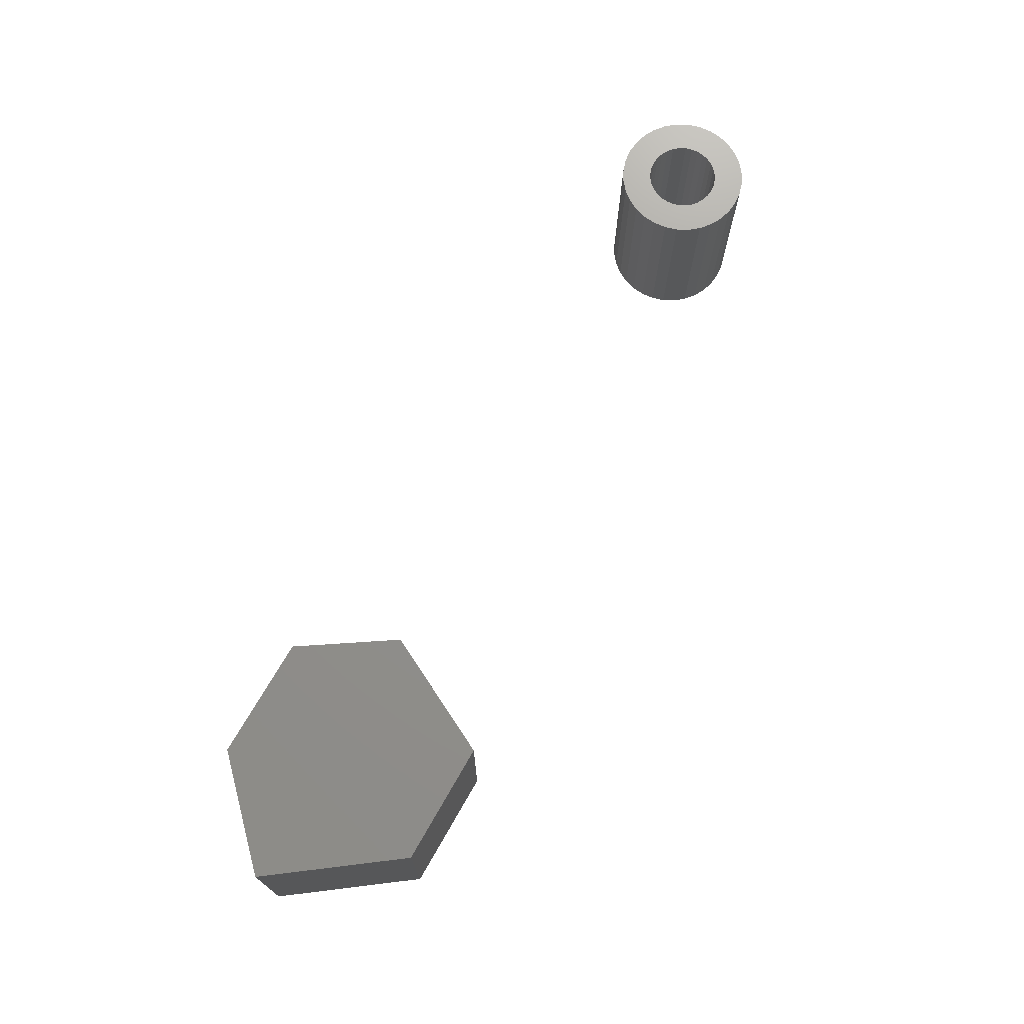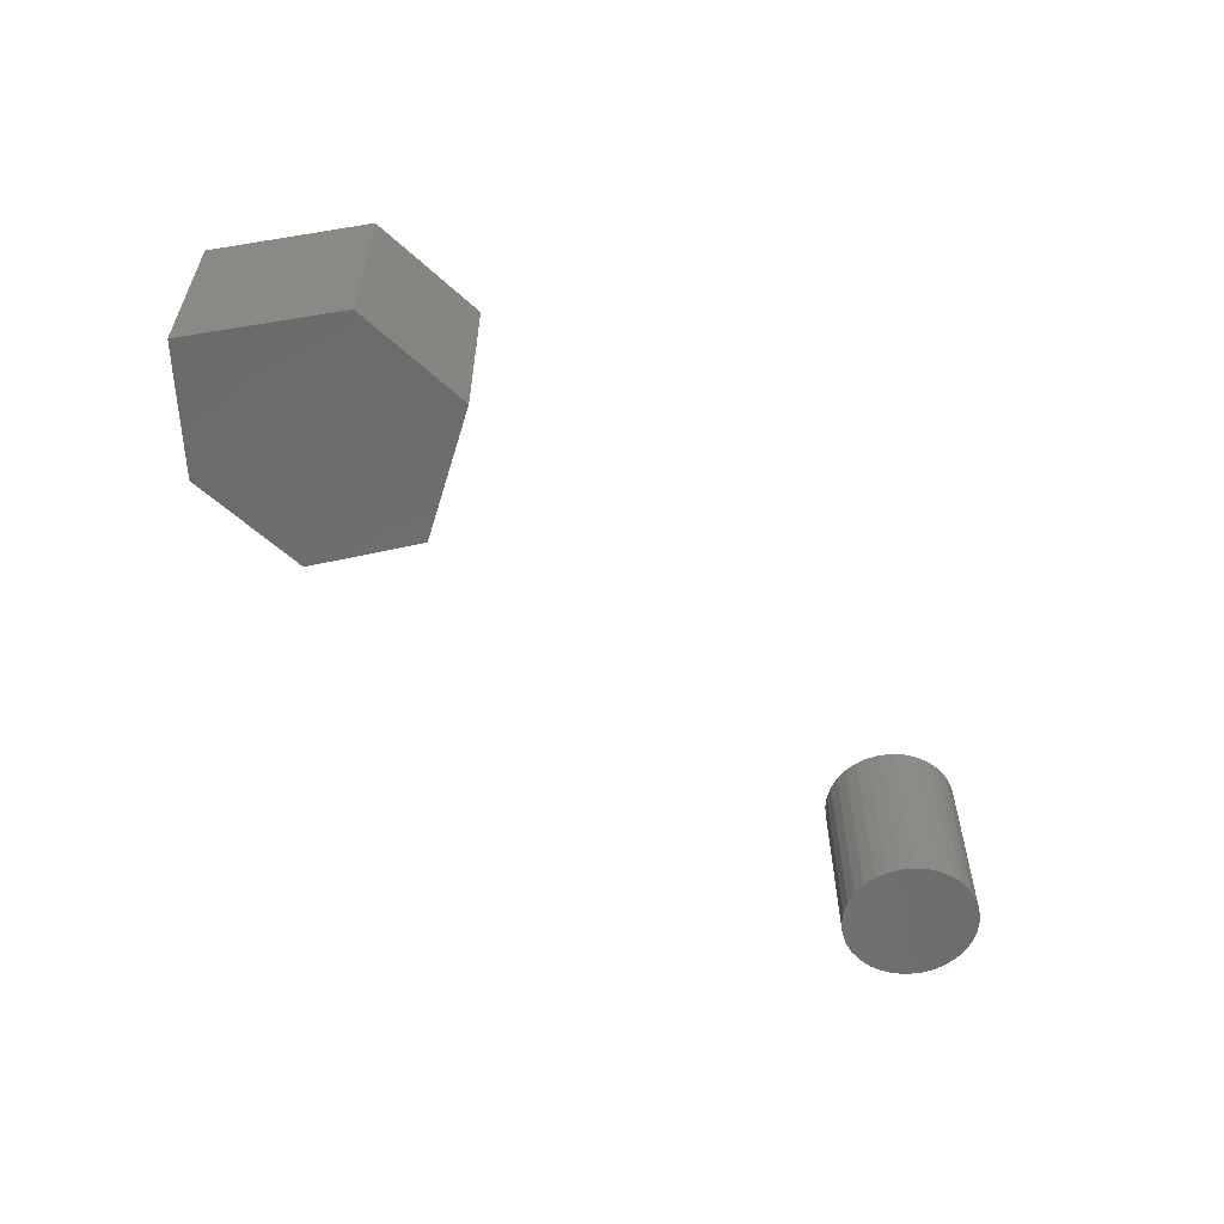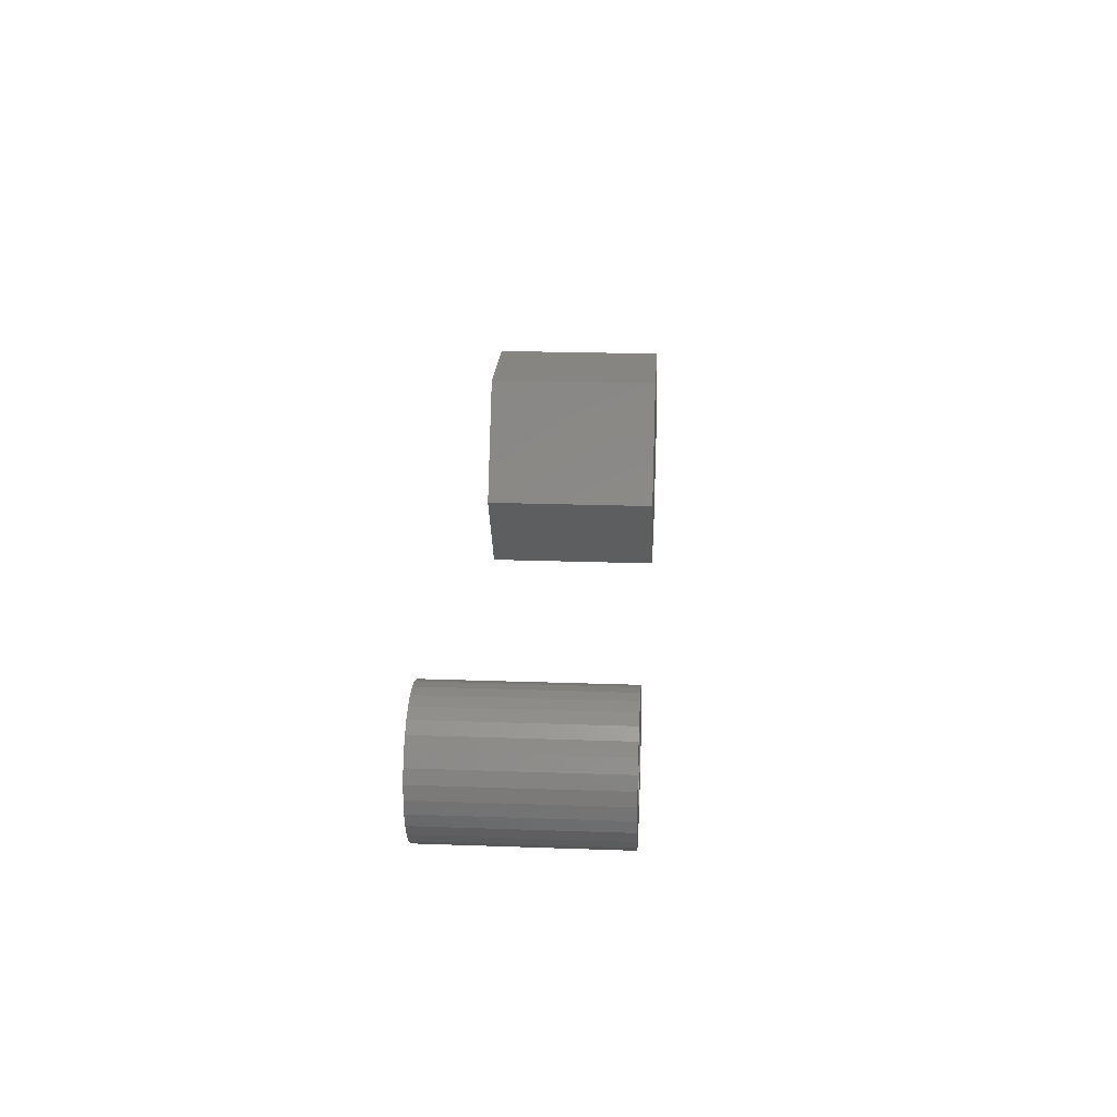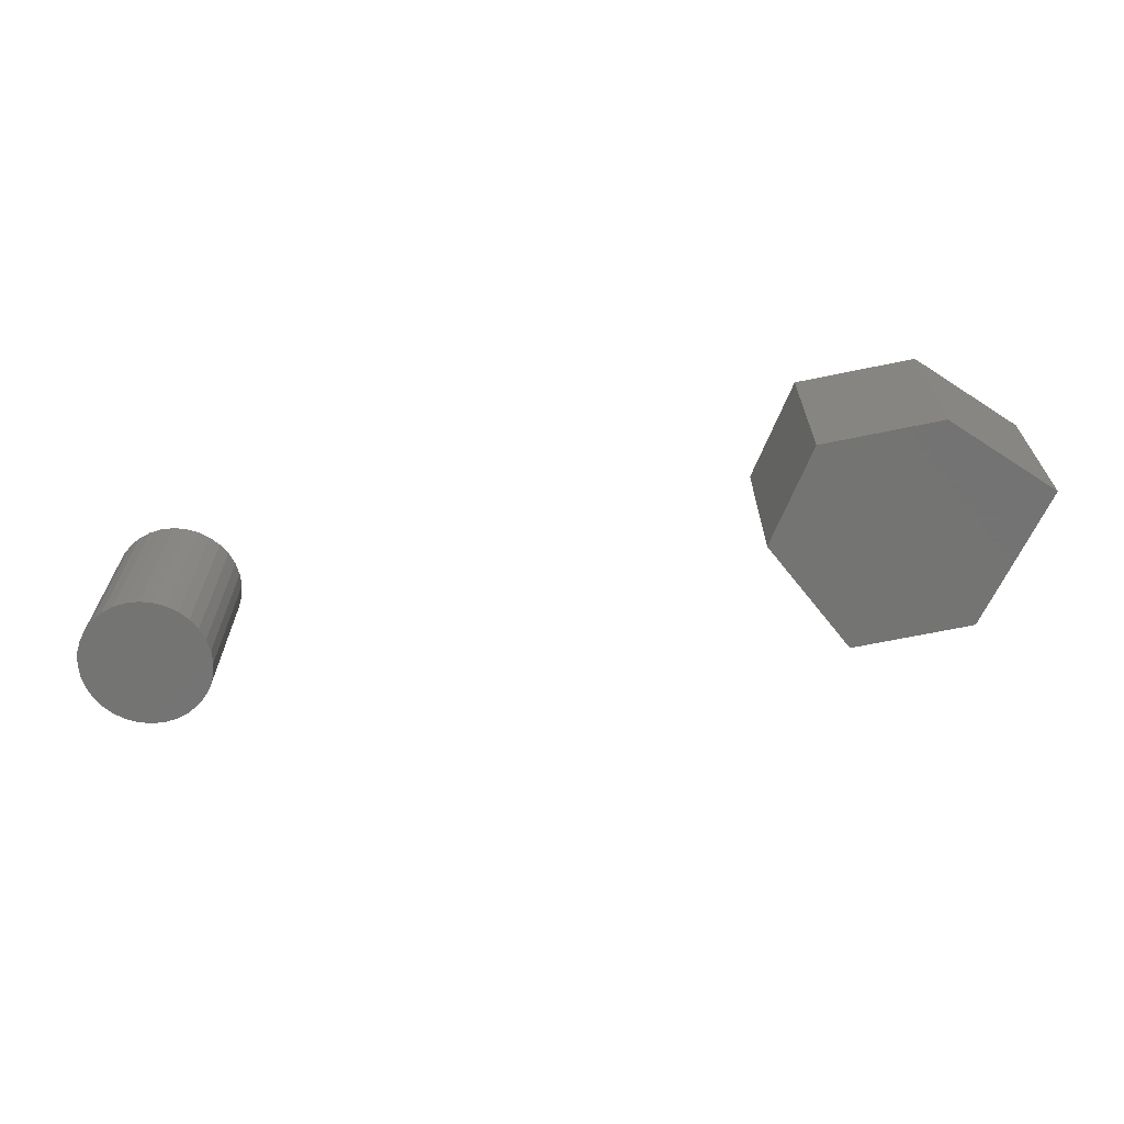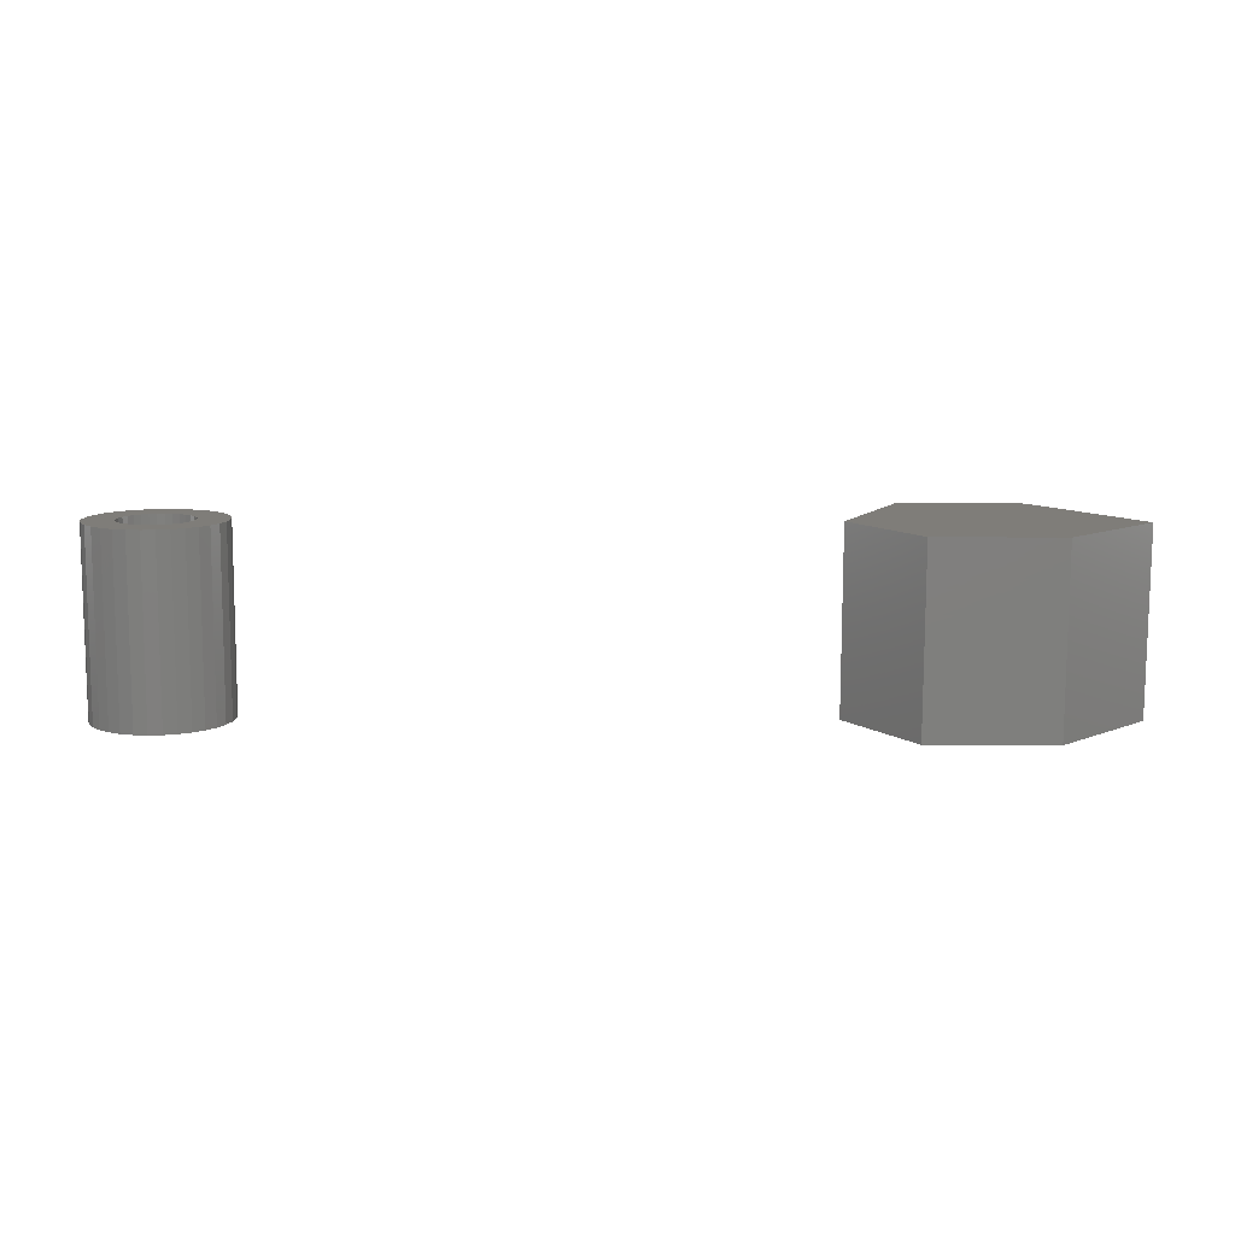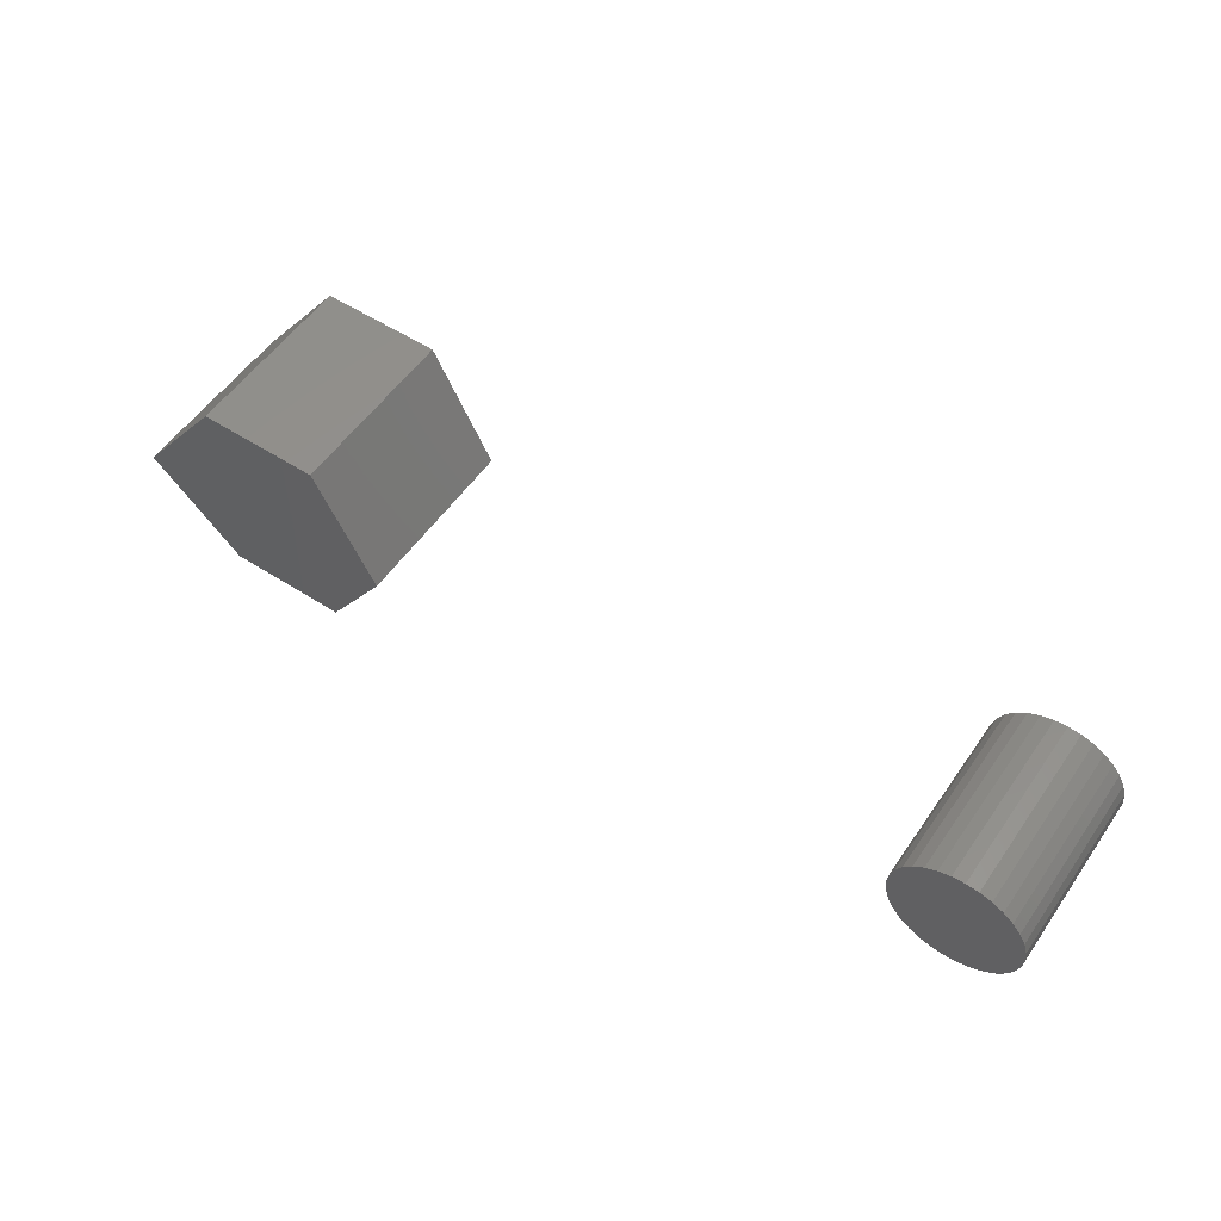
<metadata>
{"format":"stl","ext":"stl","renderer":"f3d","projection":"perspective","resolution":1024,"background":"white","views":[{"elev":71.7,"azim":119.9,"up":"+Z"},{"elev":-57.6,"azim":136.5,"up":"+Z"},{"elev":21.5,"azim":-86.4,"up":"+Y"},{"elev":-66.1,"azim":11.8,"up":"+Z"},{"elev":-79.2,"azim":-0.2,"up":"+Y"},{"elev":55.0,"azim":-145.8,"up":"+Y"}]}
</metadata>
<code>
# stl→obj: 152 verts, 292 faces
v 0.0472 -0.7016 0.04688
v 0.04387 -0.702 0.04688
v 0.04066 -0.7029 0.04688
v 0.04204 -0.711 0.04688
v 0.04365 -0.7102 0.04688
v 0.0314 -0.7122 0.04688
v 0.04063 -0.7122 0.04688
v 0.03948 -0.7136 0.04688
v 0.03043 -0.7154 0.04688
v 0.03862 -0.7152 0.04688
v 0.03809 -0.7169 0.04688
v 0.03809 -0.7206 0.04688
v 0.03043 -0.7221 0.04688
v 0.03862 -0.7223 0.04688
v 0.0314 -0.7253 0.04688
v 0.03948 -0.7239 0.04688
v 0.04063 -0.7253 0.04688
v 0.03298 -0.7283 0.04688
v 0.04204 -0.7265 0.04688
v 0.04066 -0.7346 0.04688
v 0.03511 -0.7308 0.04688
v 0.0377 -0.733 0.04688
v 0.05076 -0.7102 0.04688
v 0.05237 -0.711 0.04688
v 0.06143 -0.7092 0.04688
v 0.05377 -0.7122 0.04688
v 0.06301 -0.7122 0.04688
v 0.05493 -0.7136 0.04688
v 0.05579 -0.7152 0.04688
v 0.06398 -0.7154 0.04688
v 0.05632 -0.7169 0.04688
v 0.0565 -0.7188 0.04688
v 0.06398 -0.7221 0.04688
v 0.05632 -0.7206 0.04688
v 0.05579 -0.7223 0.04688
v 0.05493 -0.7239 0.04688
v 0.06301 -0.7253 0.04688
v 0.05377 -0.7253 0.04688
v 0.06143 -0.7283 0.04688
v 0.05237 -0.7265 0.04688
v 0.05375 -0.7346 0.04688
v 0.05671 -0.733 0.04688
v 0.0593 -0.7308 0.04688
v 0.0472 -0.7359 0.04688
v 0.05054 -0.7355 0.04688
v 0.06431 -0.7188 0.04688
v 0.0301 -0.7188 0.04688
v 0.03791 -0.7188 0.04688
v 0.04539 -0.7096 0.04688
v 0.0472 -0.7095 0.04688
v 0.0377 -0.7045 0.04688
v 0.03511 -0.7067 0.04688
v 0.03298 -0.7092 0.04688
v 0.0472 -0.728 0.04688
v 0.04387 -0.7355 0.04688
v 0.04539 -0.7279 0.04688
v 0.04365 -0.7273 0.04688
v 0.0593 -0.7067 0.04688
v 0.04902 -0.7096 0.04688
v 0.05671 -0.7045 0.04688
v 0.05375 -0.7029 0.04688
v 0.05054 -0.702 0.04688
v 0.05076 -0.7273 0.04688
v 0.04902 -0.7279 0.04688
v 0.0472 -0.728 0.007812
v 0.04902 -0.7279 0.007812
v 0.05076 -0.7273 0.007812
v 0.05237 -0.7265 0.007812
v 0.05377 -0.7253 0.007812
v 0.05493 -0.7239 0.007812
v 0.05579 -0.7223 0.007812
v 0.05632 -0.7206 0.007812
v 0.0565 -0.7188 0.007812
v 0.04539 -0.7279 0.007812
v 0.04365 -0.7273 0.007812
v 0.04204 -0.7265 0.007812
v 0.04063 -0.7253 0.007812
v 0.03948 -0.7239 0.007812
v 0.03862 -0.7223 0.007812
v 0.03809 -0.7206 0.007812
v 0.03791 -0.7188 0.007812
v 0.0472 -0.7095 0.007812
v 0.04539 -0.7096 0.007812
v 0.04365 -0.7102 0.007812
v 0.04204 -0.711 0.007812
v 0.04063 -0.7122 0.007812
v 0.03948 -0.7136 0.007812
v 0.03862 -0.7152 0.007812
v 0.03809 -0.7169 0.007812
v 0.04902 -0.7096 0.007812
v 0.05076 -0.7102 0.007812
v 0.05237 -0.711 0.007812
v 0.05377 -0.7122 0.007812
v 0.05493 -0.7136 0.007812
v 0.05579 -0.7152 0.007812
v 0.05632 -0.7169 0.007812
v 0.2143 -0.7179 0.007812
v 0.2143 -0.7179 0.03906
v 0.2252 -0.7343 0.007812
v 0.2252 -0.7343 0.03906
v 0.2494 -0.7343 0.007812
v 0.2494 -0.7343 0.03906
v 0.266 -0.7177 0.007812
v 0.266 -0.7177 0.03906
v 0.2487 -0.6947 0.007812
v 0.2487 -0.6947 0.03906
v 0.2259 -0.6947 0.007812
v 0.2259 -0.6947 0.03906
v 0.03298 -0.7092 0
v 0.03511 -0.7067 0
v 0.0593 -0.7067 0
v 0.06143 -0.7092 0
v 0.0314 -0.7122 0
v 0.06301 -0.7122 0
v 0.06143 -0.7283 0
v 0.03298 -0.7283 0
v 0.06301 -0.7253 0
v 0.03511 -0.7308 0
v 0.0593 -0.7308 0
v 0.0377 -0.733 0
v 0.05671 -0.733 0
v 0.04066 -0.7346 0
v 0.04387 -0.7355 0
v 0.05375 -0.7346 0
v 0.0472 -0.7359 0
v 0.05054 -0.7355 0
v 0.05671 -0.7045 0
v 0.0377 -0.7045 0
v 0.04066 -0.7029 0
v 0.04387 -0.702 0
v 0.0472 -0.7016 0
v 0.05054 -0.702 0
v 0.05375 -0.7029 0
v 0.0314 -0.7253 0
v 0.03043 -0.7221 0
v 0.06398 -0.7221 0
v 0.0301 -0.7188 0
v 0.06431 -0.7188 0
v 0.03043 -0.7154 0
v 0.06398 -0.7154 0
v 0.2526 -0.6868 0
v 0.2763 -0.7184 0
v 0.2211 -0.6868 0
v 0.2053 -0.7184 0
v 0.2526 -0.7421 0
v 0.2211 -0.7421 0
v 0.2526 -0.6868 0.04688
v 0.2211 -0.6868 0.04688
v 0.2763 -0.7184 0.04688
v 0.2053 -0.7184 0.04688
v 0.2526 -0.7421 0.04688
v 0.2211 -0.7421 0.04688
f 1 2 3
f 4 5 6
f 4 6 7
f 8 7 6
f 6 9 8
f 8 9 10
f 11 10 9
f 12 13 14
f 14 13 15
f 16 14 15
f 16 15 17
f 17 15 18
f 17 18 19
f 20 21 22
f 23 24 25
f 25 24 26
f 25 26 27
f 27 26 28
f 27 28 29
f 27 29 30
f 30 29 31
f 32 30 31
f 33 34 35
f 33 35 36
f 33 36 37
f 37 36 38
f 39 37 38
f 38 40 39
f 41 42 43
f 41 44 45
f 46 30 32
f 46 32 34
f 46 34 33
f 47 13 12
f 47 12 48
f 47 48 11
f 47 11 9
f 49 50 1
f 49 1 3
f 49 3 51
f 49 51 52
f 49 52 53
f 49 53 6
f 49 6 5
f 54 21 20
f 54 20 55
f 54 55 44
f 54 44 41
f 54 41 43
f 21 54 56
f 21 56 57
f 21 57 19
f 21 19 18
f 58 50 59
f 58 59 23
f 58 23 25
f 50 58 60
f 50 60 61
f 50 61 62
f 50 62 1
f 43 39 40
f 43 40 63
f 43 63 64
f 43 64 54
f 65 64 66
f 66 64 63
f 66 63 67
f 67 63 40
f 67 40 68
f 68 40 38
f 68 38 69
f 69 38 36
f 69 36 70
f 70 36 35
f 70 35 71
f 71 35 34
f 71 34 72
f 72 34 32
f 72 32 73
f 64 65 54
f 54 65 74
f 54 74 56
f 56 74 75
f 56 75 57
f 57 75 76
f 57 76 19
f 19 76 77
f 19 77 17
f 17 77 78
f 17 78 16
f 16 78 79
f 16 79 14
f 14 79 80
f 14 80 12
f 12 80 81
f 12 81 48
f 82 49 83
f 83 49 5
f 83 5 84
f 84 5 4
f 84 4 85
f 85 4 7
f 85 7 86
f 86 7 8
f 86 8 87
f 87 8 10
f 87 10 88
f 88 10 11
f 88 11 89
f 89 11 48
f 89 48 81
f 49 82 50
f 50 82 90
f 50 90 59
f 59 90 91
f 59 91 23
f 23 91 92
f 23 92 24
f 24 92 93
f 24 93 26
f 26 93 94
f 26 94 28
f 28 94 95
f 28 95 29
f 29 95 96
f 29 96 31
f 31 96 73
f 31 73 32
f 87 88 94
f 94 88 95
f 88 89 95
f 95 89 96
f 72 79 71
f 79 78 71
f 71 78 70
f 78 77 70
f 70 77 69
f 77 76 69
f 69 76 75
f 93 92 91
f 93 91 90
f 93 90 82
f 93 82 83
f 93 83 84
f 93 84 85
f 93 85 86
f 93 86 87
f 93 87 94
f 68 69 75
f 68 75 74
f 68 74 65
f 68 65 66
f 68 66 67
f 96 89 73
f 73 89 81
f 73 81 72
f 72 81 80
f 72 80 79
f 97 98 99
f 99 98 100
f 99 100 101
f 101 100 102
f 101 102 103
f 103 102 104
f 103 104 105
f 105 104 106
f 105 106 107
f 107 106 108
f 107 108 97
f 97 108 98
f 107 97 99
f 107 99 105
f 105 99 101
f 105 101 103
f 100 98 108
f 104 102 106
f 106 102 100
f 106 100 108
f 109 110 111
f 112 109 111
f 113 109 112
f 114 113 112
f 115 116 117
f 118 116 115
f 119 118 115
f 120 118 119
f 121 120 119
f 122 120 121
f 123 122 121
f 124 123 121
f 124 125 123
f 126 125 124
f 127 111 110
f 127 110 128
f 127 128 129
f 127 129 130
f 127 130 131
f 127 131 132
f 127 132 133
f 116 134 117
f 117 134 135
f 117 135 136
f 136 135 137
f 136 137 138
f 138 137 139
f 138 139 140
f 140 139 113
f 140 113 114
f 138 46 136
f 136 46 33
f 136 33 117
f 117 33 37
f 117 37 115
f 115 37 39
f 115 39 119
f 119 39 43
f 119 43 121
f 121 43 42
f 121 42 124
f 124 42 41
f 124 41 126
f 126 41 45
f 126 45 125
f 125 45 44
f 125 44 123
f 123 44 55
f 123 55 122
f 122 55 20
f 122 20 120
f 120 20 22
f 120 22 118
f 118 22 21
f 118 21 116
f 116 21 18
f 116 18 134
f 134 18 15
f 134 15 135
f 135 15 13
f 135 13 137
f 137 13 47
f 137 47 139
f 139 47 9
f 139 9 113
f 113 9 6
f 113 6 109
f 109 6 53
f 109 53 110
f 110 53 52
f 110 52 128
f 128 52 51
f 128 51 129
f 129 51 3
f 129 3 130
f 130 3 2
f 130 2 131
f 131 2 1
f 131 1 132
f 132 1 62
f 132 62 133
f 133 62 61
f 133 61 127
f 127 61 60
f 127 60 111
f 111 60 58
f 111 58 112
f 112 58 25
f 112 25 114
f 114 25 27
f 114 27 140
f 140 27 30
f 140 30 138
f 138 30 46
f 141 142 143
f 143 142 144
f 142 145 144
f 144 145 146
f 147 148 149
f 149 148 150
f 149 150 151
f 151 150 152
f 143 144 148
f 148 144 150
f 141 143 147
f 147 143 148
f 142 141 149
f 149 141 147
f 145 142 151
f 151 142 149
f 146 145 152
f 152 145 151
f 144 146 150
f 150 146 152

</code>
